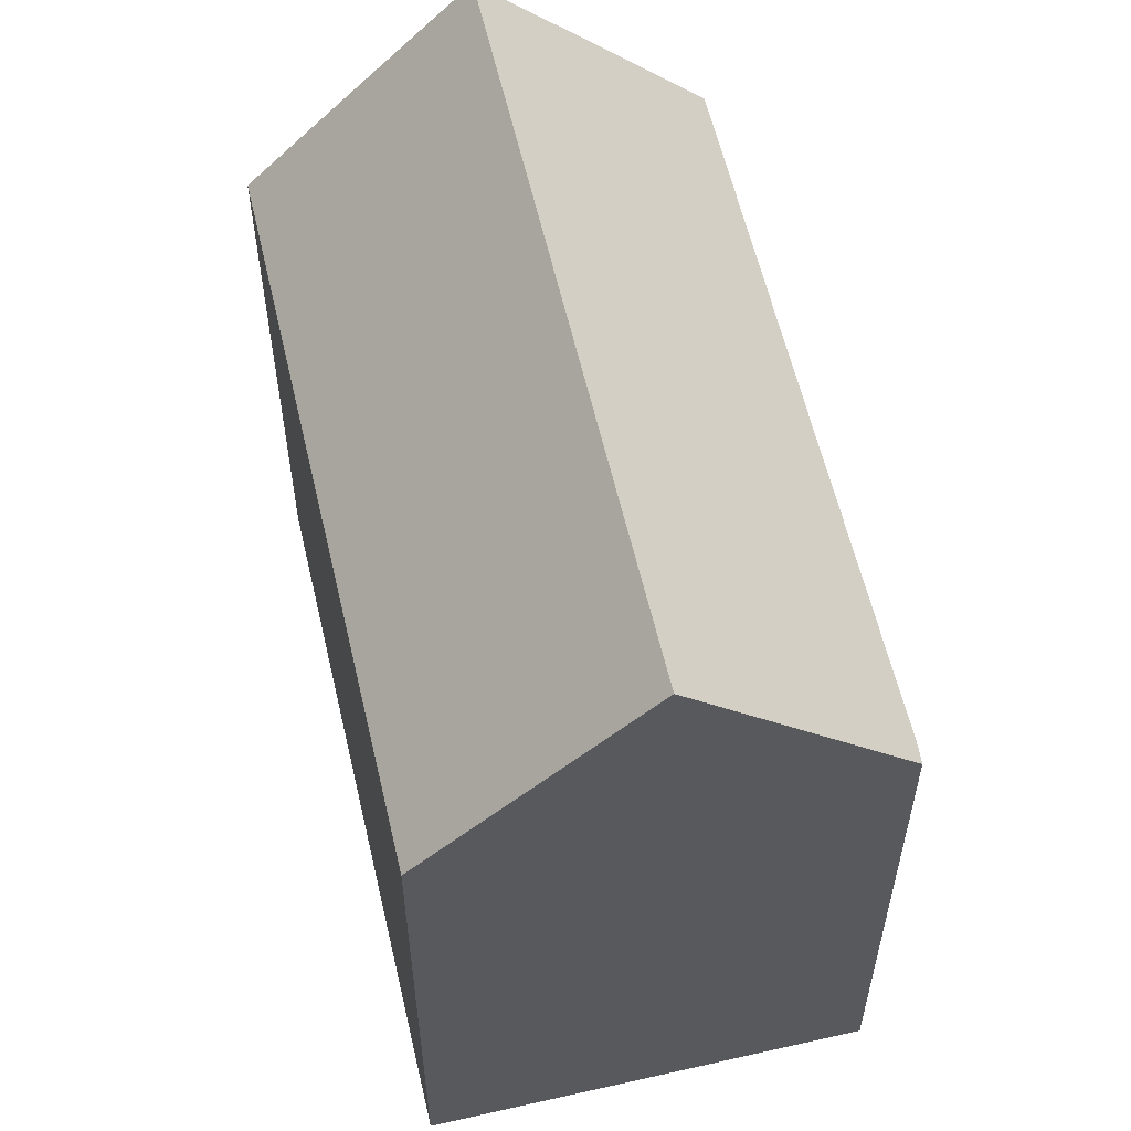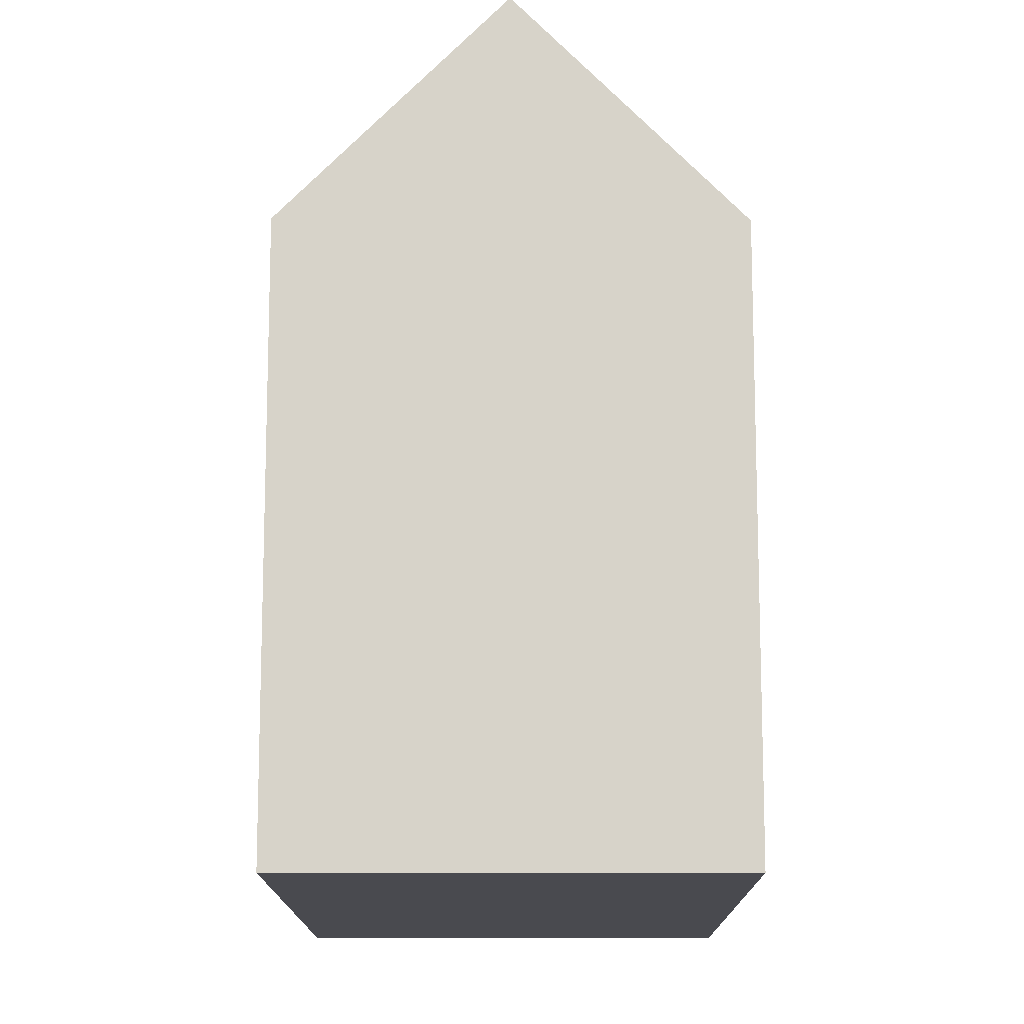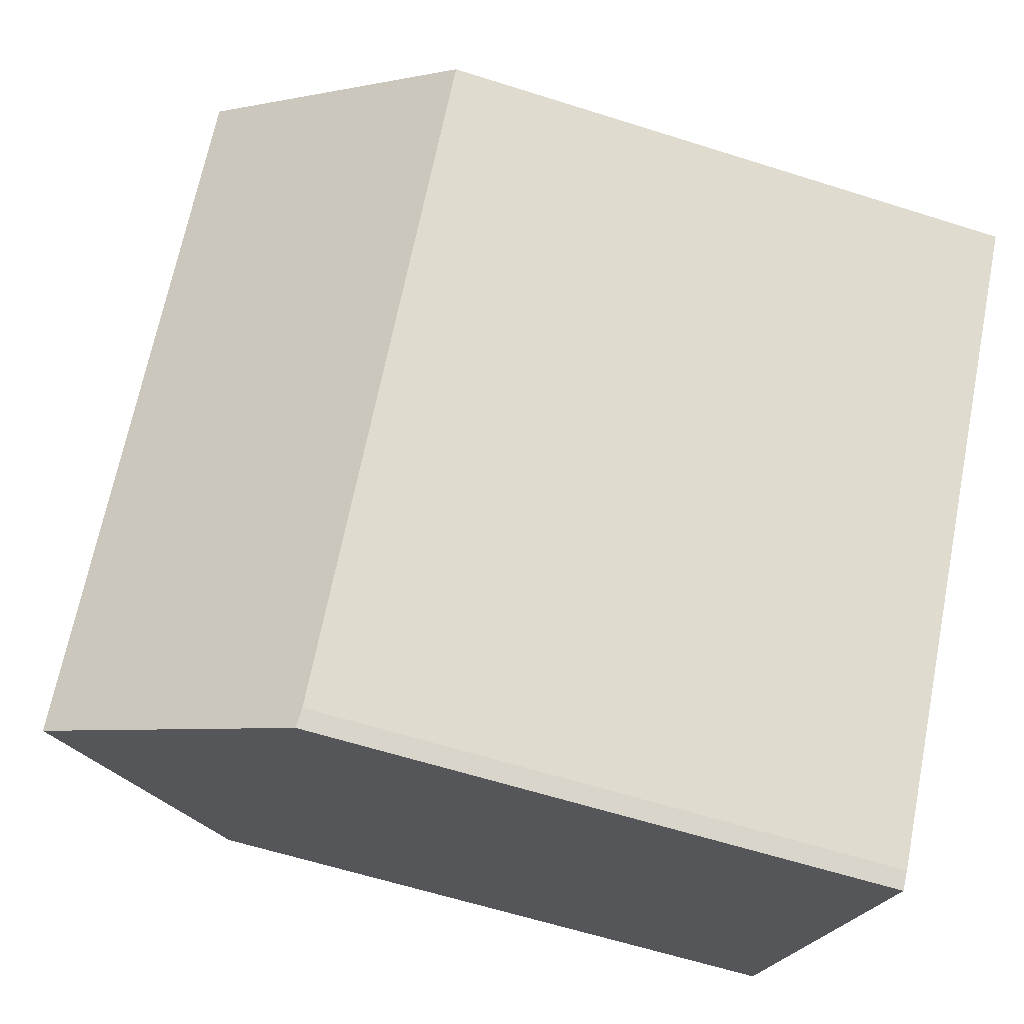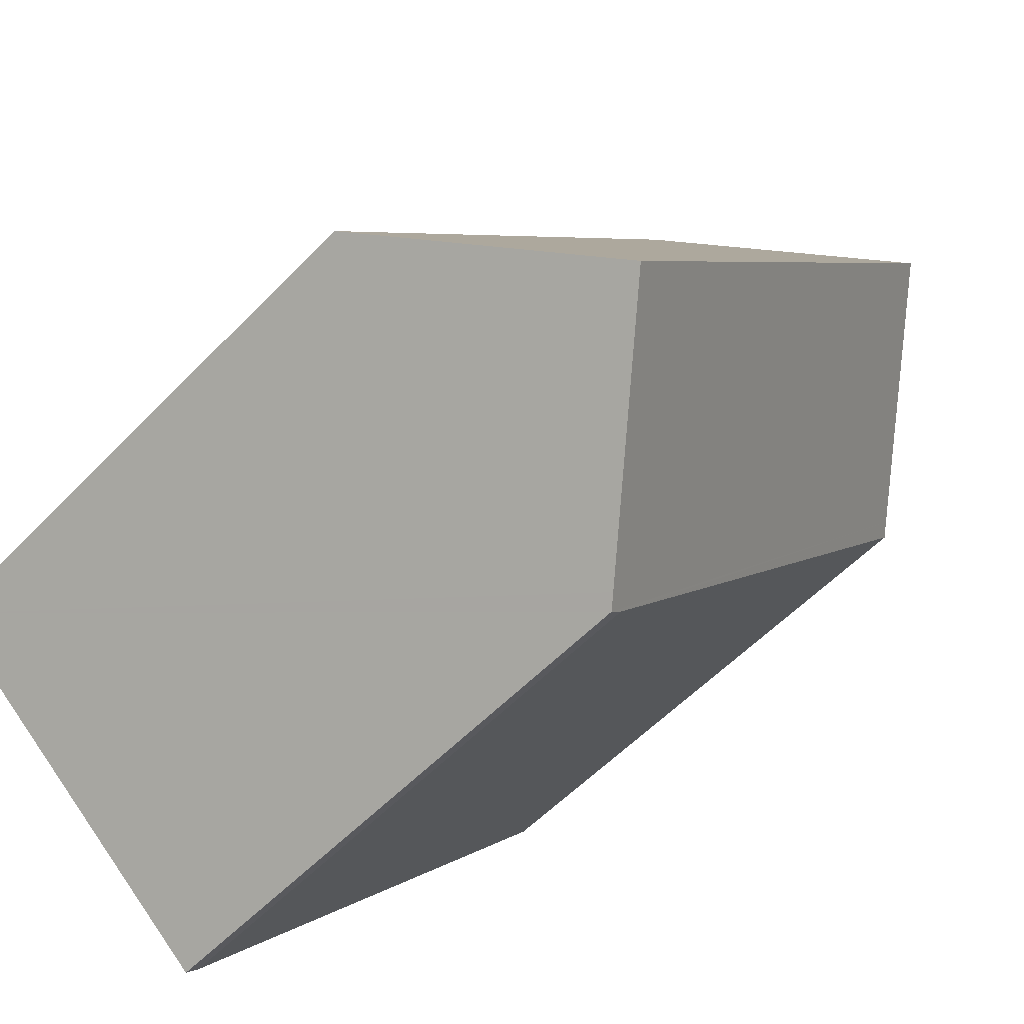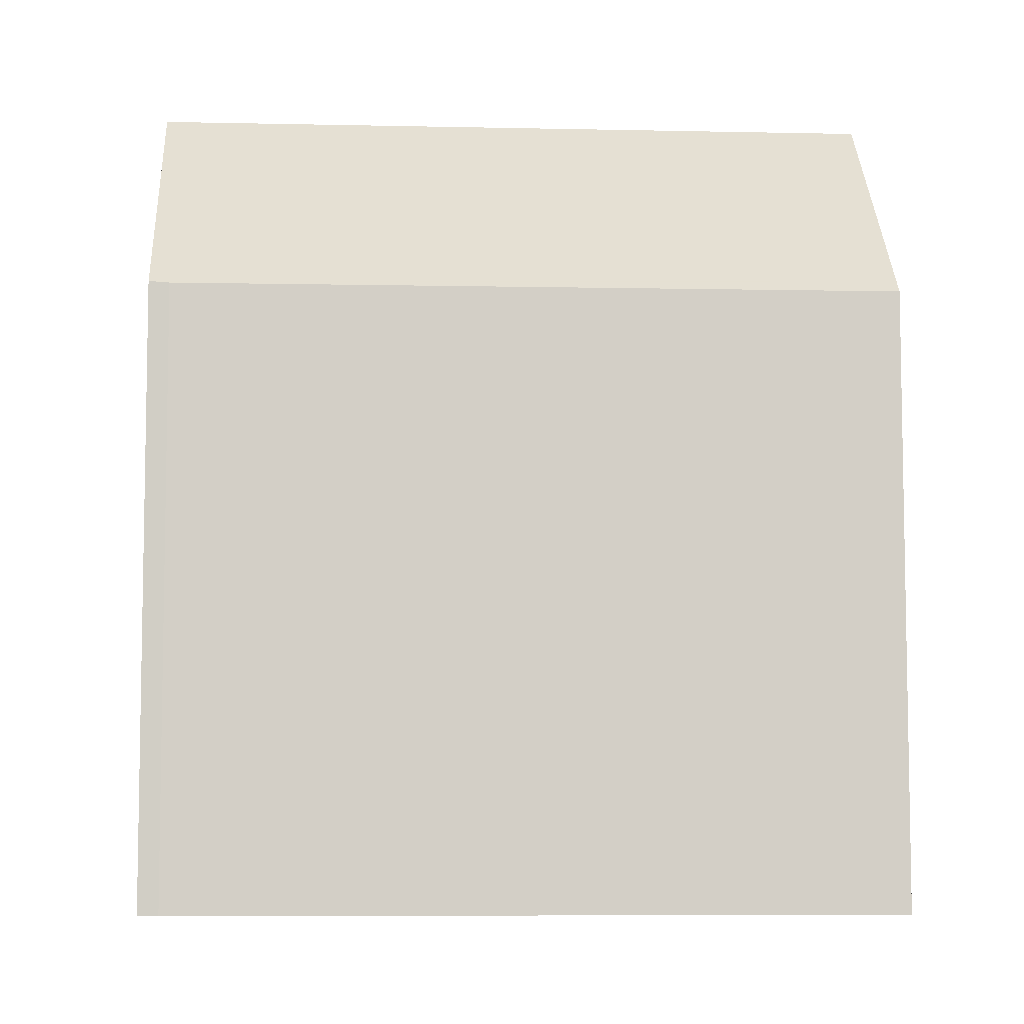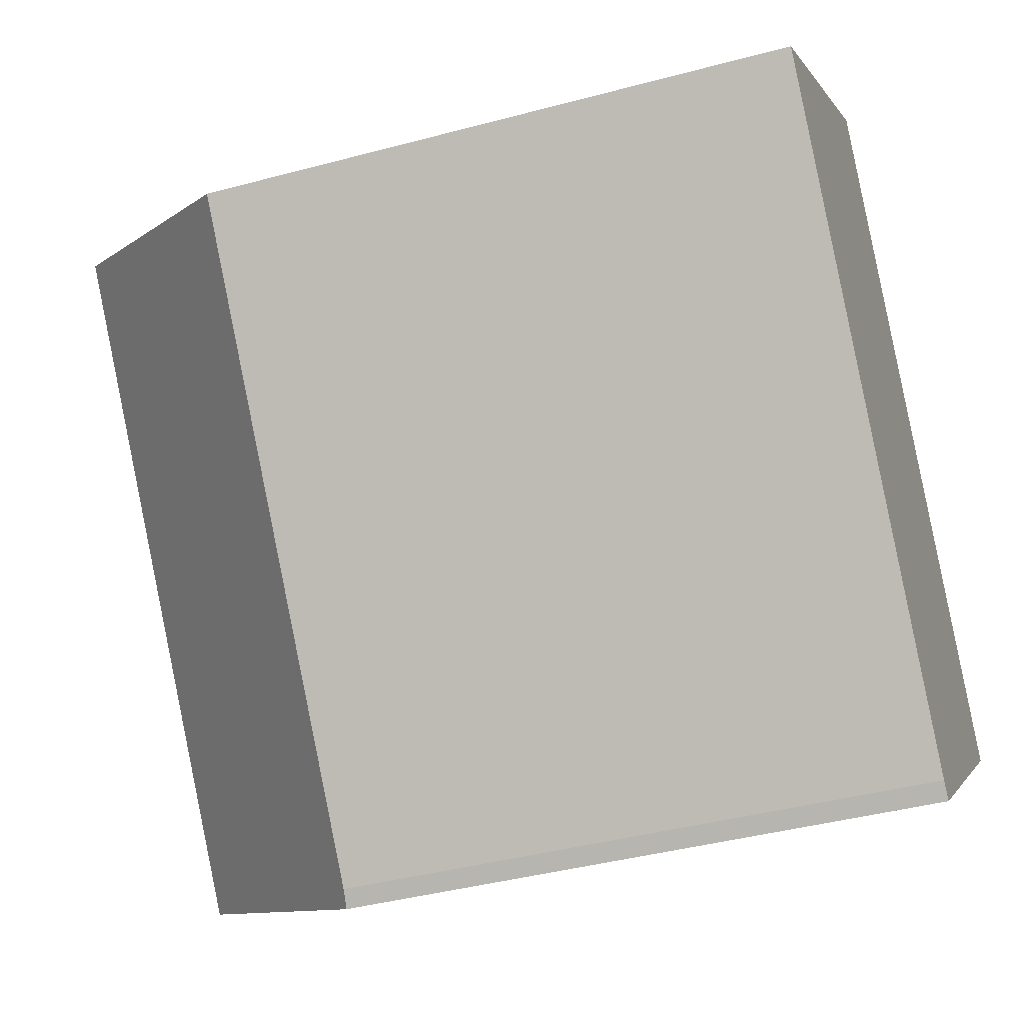
<metadata>
{"format":"obj","ext":"obj","renderer":"f3d","projection":"perspective","resolution":1024,"background":"white","views":[{"elev":59.6,"azim":128.0,"up":"+Y"},{"elev":-13.6,"azim":-38.7,"up":"+Y"},{"elev":-61.2,"azim":-108.0,"up":"+Z"},{"elev":-55.9,"azim":137.1,"up":"+Z"},{"elev":-7.6,"azim":-132.6,"up":"+Y"},{"elev":-40.8,"azim":-71.8,"up":"+Z"}]}
</metadata>
<code>
v  0.243 15.13 0.194
v  10.93 14.79 -13.59
v  0 14.82 9.078e-16
v  11.27 14.82 -13.95
v  11.51 15.13 -13.76
v  4.249 20.25 3.39
v  15.51 20.25 -10.54
v  8.532 14.78 6.808
v  9.153 14.79 6.033
v  11.11 14.79 3.608
v  15.82 14.79 -2.229
v  19.77 14.79 -7.108
v  8.532 -4.169e-16 6.808
v  19.77 4.352e-16 -7.108
v  15.82 1.365e-16 -2.229
v  9.153 -3.694e-16 6.033
v  11.11 -2.209e-16 3.608
v  15.51 6.455e-16 -10.54
v  11.27 8.544e-16 -13.95
v  11.51 8.426e-16 -13.76
v  10.93 8.324e-16 -13.59
v  0 0 0
v  4.249 -2.076e-16 3.39
v  0.243 -1.188e-17 0.194
g defaultobject
f 1 2 3
f 2 1 4
f 4 1 5
f 5 1 6
f 5 6 7
f 6 8 7
f 9 7 8
f 10 7 9
f 11 7 10
f 12 7 11
f 13 9 8
f 9 13 10
f 10 13 11
f 11 13 12
f 12 13 14
f 14 13 15
f 15 13 16
f 15 16 17
f 12 5 7
f 5 12 14
f 5 14 4
f 4 14 18
f 4 18 19
f 19 18 20
f 19 2 4
f 2 19 21
f 2 22 3
f 22 2 21
f 1 8 6
f 8 1 3
f 8 3 22
f 8 22 23
f 8 23 13
f 23 22 24
f 15 18 14
f 18 15 20
f 20 15 19
f 19 15 21
f 21 15 22
f 22 15 17
f 22 17 16
f 22 16 23
f 23 16 13
f 22 23 24

</code>
